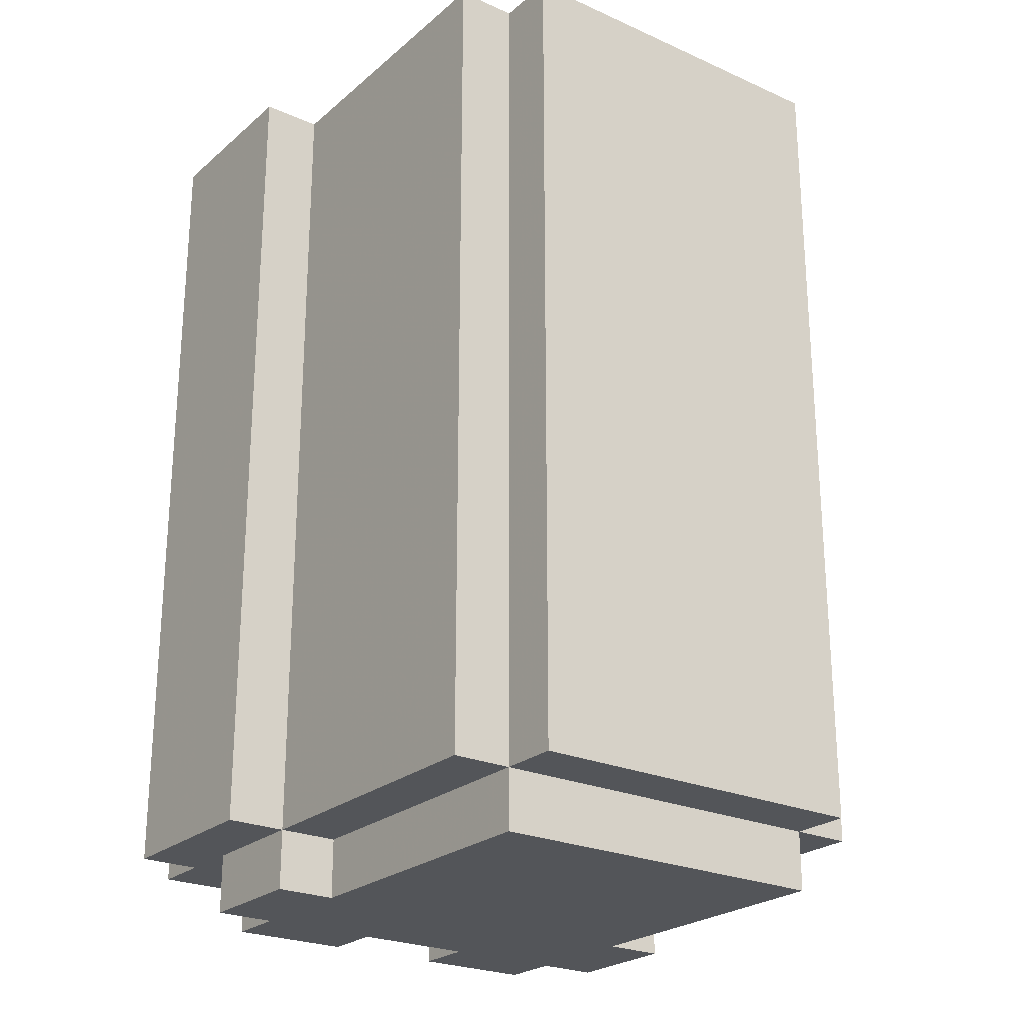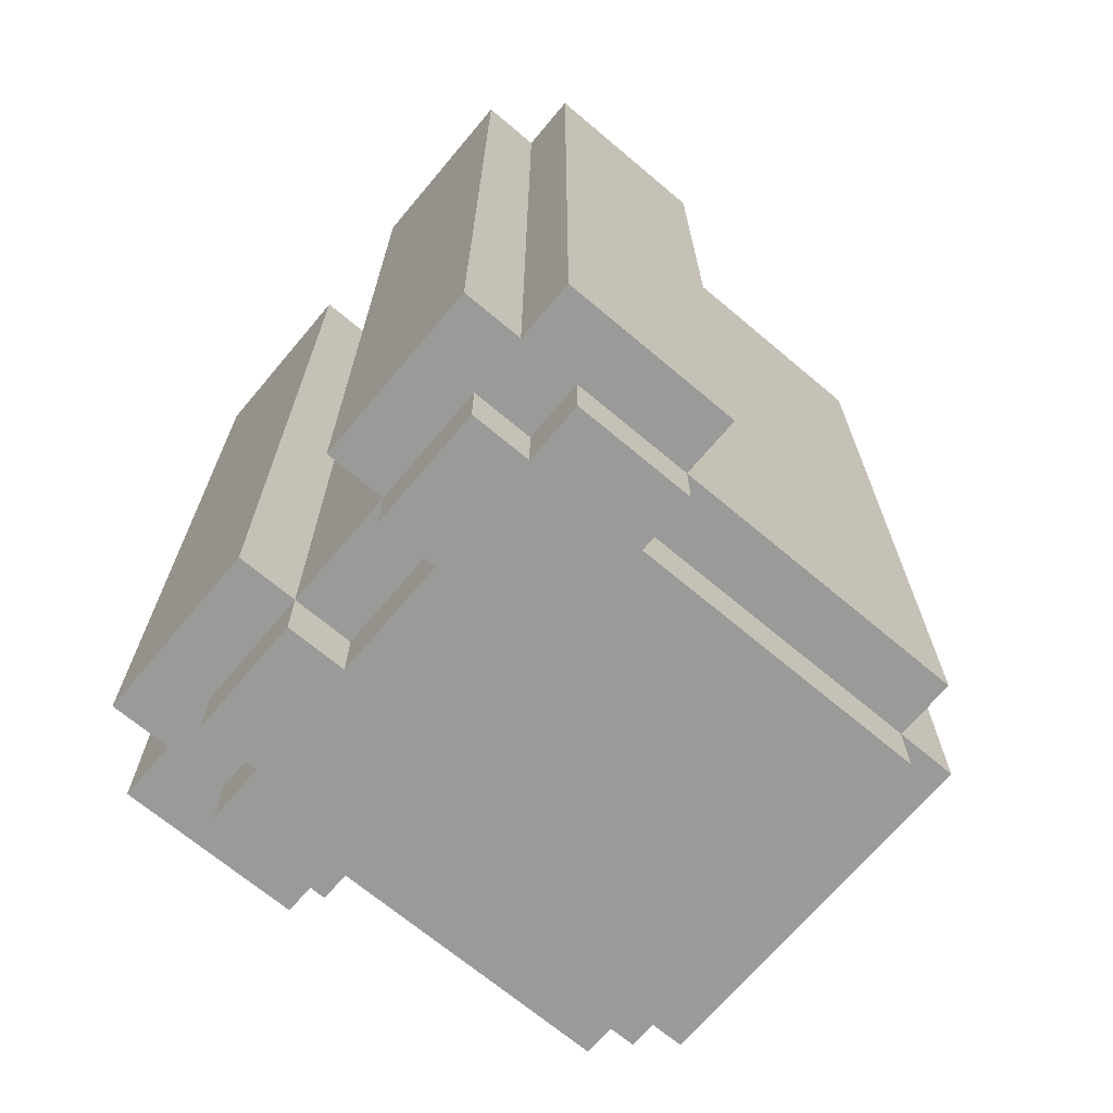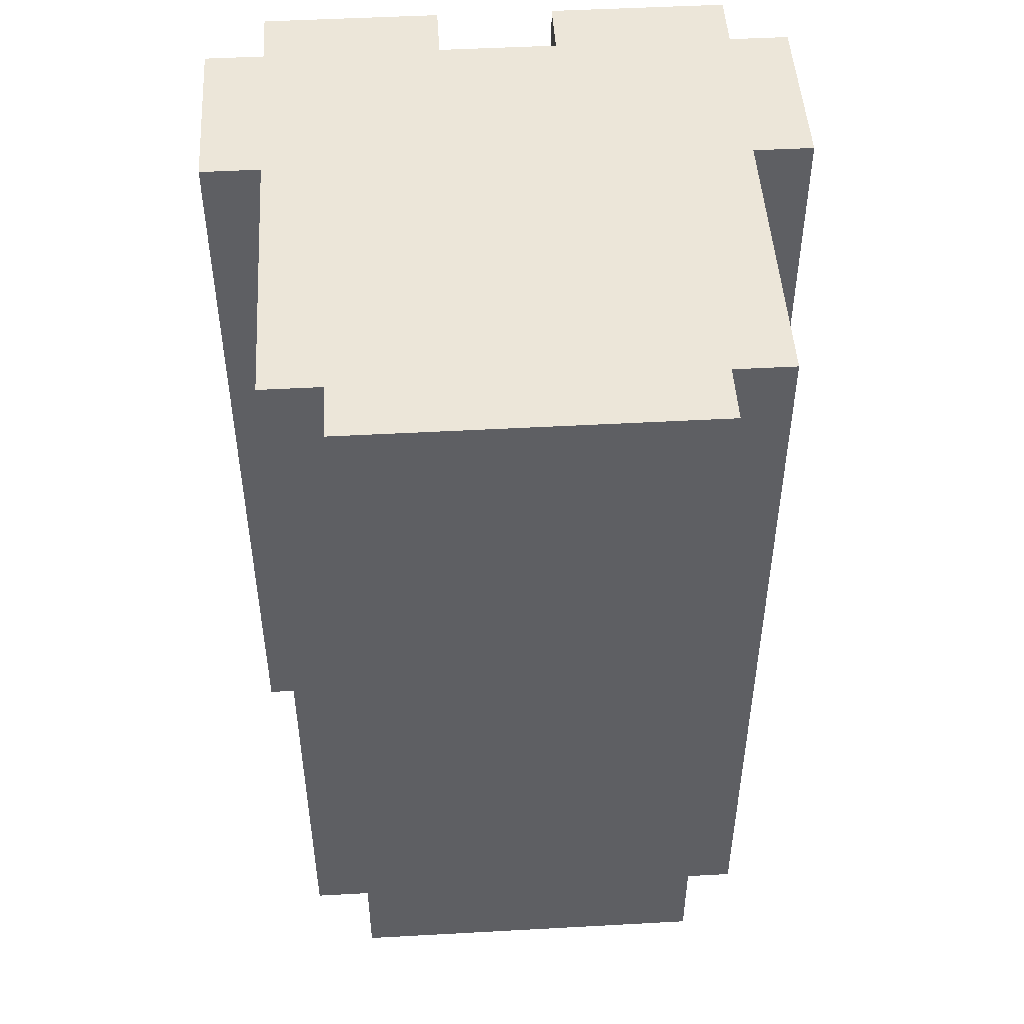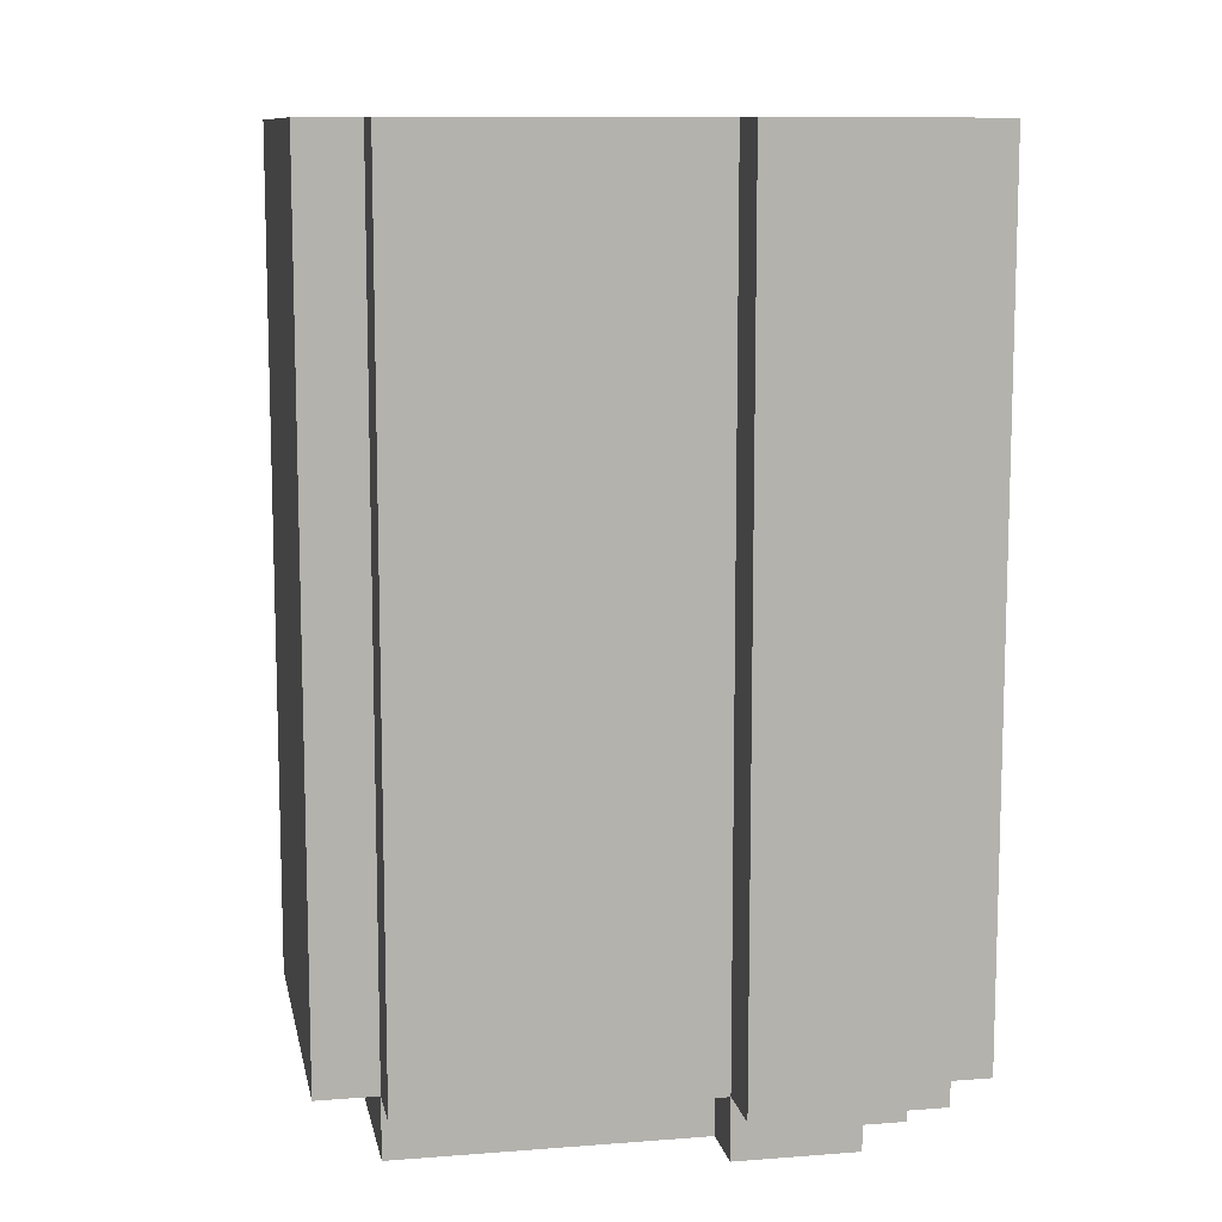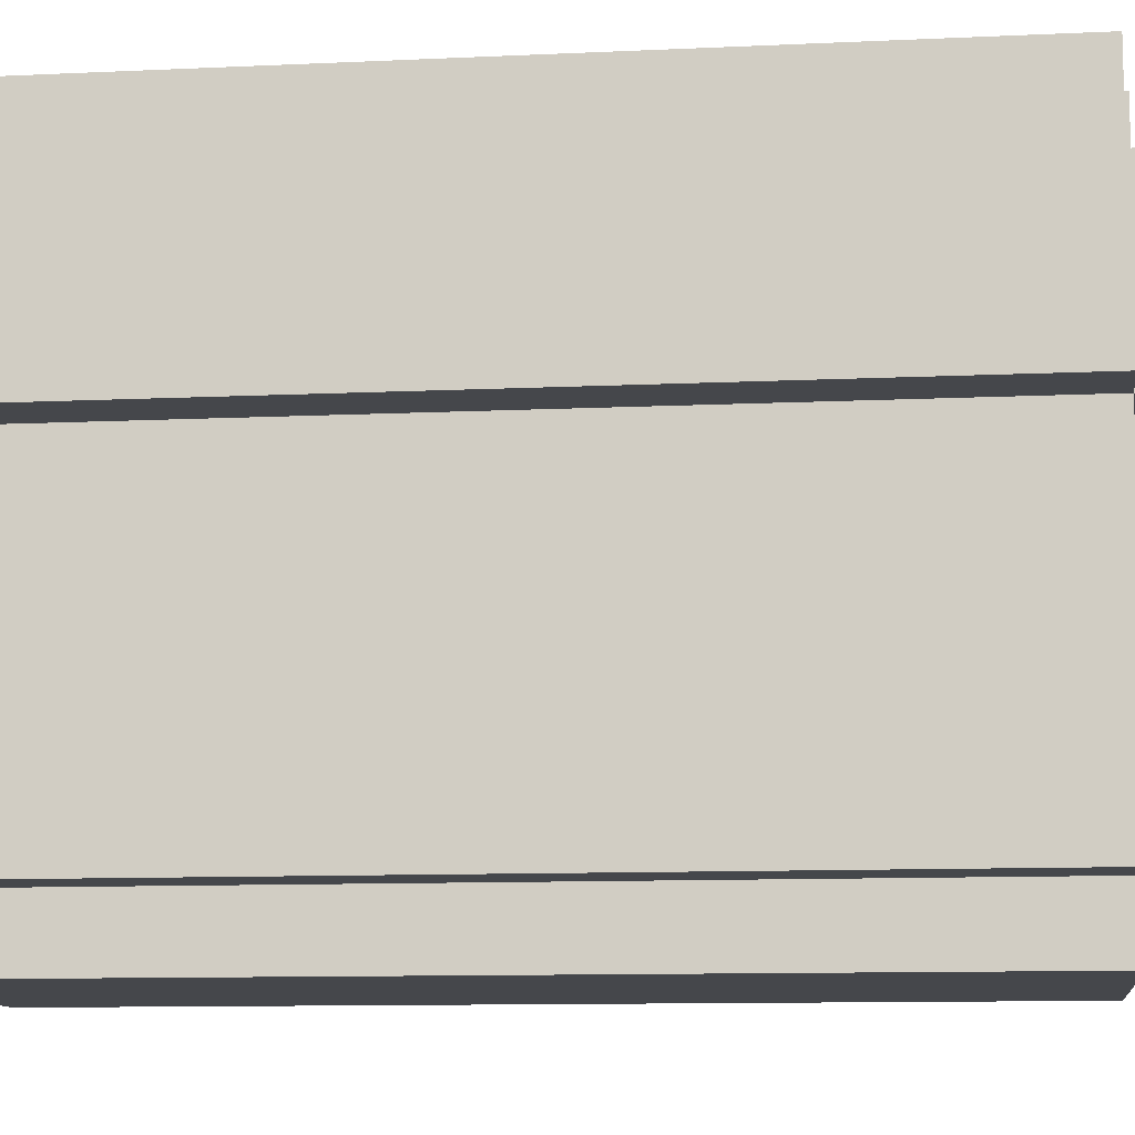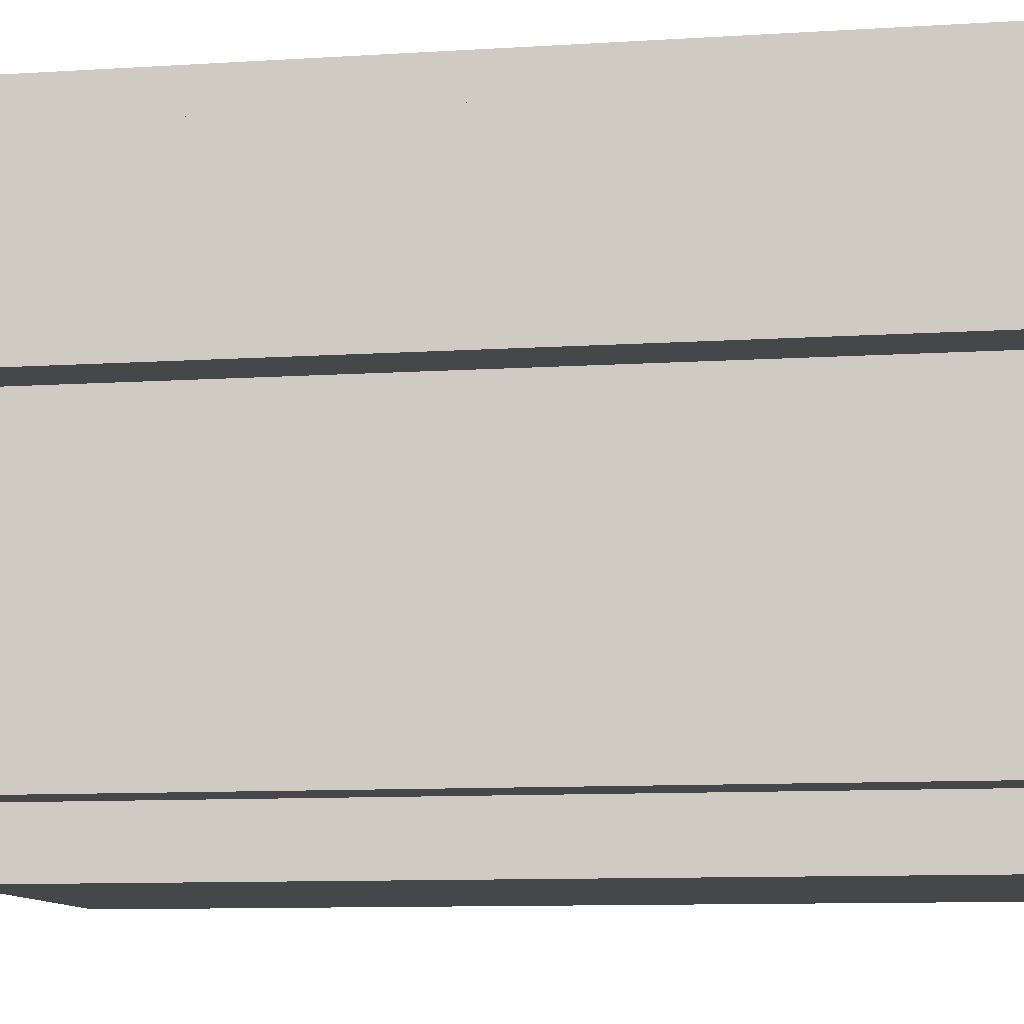
<metadata>
{"format":"obj","ext":"obj","renderer":"f3d","projection":"perspective","resolution":1024,"background":"white","views":[{"elev":-24.3,"azim":-36.3,"up":"+Z"},{"elev":-69.2,"azim":-130.1,"up":"+Z"},{"elev":48.6,"azim":-3.5,"up":"+Z"},{"elev":10.5,"azim":79.0,"up":"+Z"},{"elev":-10.4,"azim":96.9,"up":"+Y"},{"elev":-10.4,"azim":-81.0,"up":"+Y"}]}
</metadata>
<code>
g Model
v -10.67 2.133 16
v -10.67 8.533 16
v -10.67 8.533 -13.87
v -10.67 2.133 -13.87
f 1 2 3 4
v -8.533 -8.533 16
v -8.533 2.133 16
v -8.533 2.133 -13.87
v -8.533 -8.533 -13.87
f 5 6 7 8
v -8.533 8.533 16
v -8.533 10.67 16
v -8.533 10.67 -13.87
v -8.533 8.533 -13.87
f 9 10 11 12
v -8.533 2.133 -13.87
v -8.533 6.4 -13.87
v -8.533 6.4 -16
v -8.533 2.133 -16
f 13 14 15 16
v -6.4 -10.67 16
v -6.4 -8.533 16
v -6.4 -8.533 -13.87
v -6.4 -10.67 -13.87
f 17 18 19 20
v -6.4 -8.533 -13.87
v -6.4 2.133 -13.87
v -6.4 2.133 -16
v -6.4 -8.533 -16
f 21 22 23 24
v -6.4 6.4 -13.87
v -6.4 8.533 -13.87
v -6.4 8.533 -16
v -6.4 6.4 -16
f 25 26 27 28
v 2.133 8.533 16
v 2.133 10.67 16
v 2.133 10.67 -13.87
v 2.133 8.533 -13.87
f 29 30 31 32
v 2.133 6.4 -13.87
v 2.133 8.533 -13.87
v 2.133 8.533 -16
v 2.133 6.4 -16
f 33 34 35 36
v -2.133 8.533 -13.87
v -2.133 10.67 -13.87
v -2.133 10.67 16
v -2.133 8.533 16
f 37 38 39 40
v -2.133 6.4 -16
v -2.133 8.533 -16
v -2.133 8.533 -13.87
v -2.133 6.4 -13.87
f 41 42 43 44
v 6.4 -10.67 -13.87
v 6.4 -8.533 -13.87
v 6.4 -8.533 16
v 6.4 -10.67 16
f 45 46 47 48
v 6.4 -8.533 -16
v 6.4 2.133 -16
v 6.4 2.133 -13.87
v 6.4 -8.533 -13.87
f 49 50 51 52
v 6.4 6.4 -16
v 6.4 8.533 -16
v 6.4 8.533 -13.87
v 6.4 6.4 -13.87
f 53 54 55 56
v 8.533 -8.533 -13.87
v 8.533 2.133 -13.87
v 8.533 2.133 16
v 8.533 -8.533 16
f 57 58 59 60
v 8.533 8.533 -13.87
v 8.533 10.67 -13.87
v 8.533 10.67 16
v 8.533 8.533 16
f 61 62 63 64
v 8.533 2.133 -16
v 8.533 6.4 -16
v 8.533 6.4 -13.87
v 8.533 2.133 -13.87
f 65 66 67 68
v 10.67 2.133 -13.87
v 10.67 8.533 -13.87
v 10.67 8.533 16
v 10.67 2.133 16
f 69 70 71 72
v -6.4 -10.67 -13.87
v 6.4 -10.67 -13.87
v 6.4 -10.67 16
v -6.4 -10.67 16
f 73 74 75 76
v -8.533 -8.533 -13.87
v -6.4 -8.533 -13.87
v -6.4 -8.533 16
v -8.533 -8.533 16
f 77 78 79 80
v 6.4 -8.533 -13.87
v 8.533 -8.533 -13.87
v 8.533 -8.533 16
v 6.4 -8.533 16
f 81 82 83 84
v -6.4 -8.533 -16
v 6.4 -8.533 -16
v 6.4 -8.533 -13.87
v -6.4 -8.533 -13.87
f 85 86 87 88
v -10.67 2.133 -13.87
v -8.533 2.133 -13.87
v -8.533 2.133 16
v -10.67 2.133 16
f 89 90 91 92
v 8.533 2.133 -13.87
v 10.67 2.133 -13.87
v 10.67 2.133 16
v 8.533 2.133 16
f 93 94 95 96
v -8.533 2.133 -16
v -6.4 2.133 -16
v -6.4 2.133 -13.87
v -8.533 2.133 -13.87
f 97 98 99 100
v 6.4 2.133 -16
v 8.533 2.133 -16
v 8.533 2.133 -13.87
v 6.4 2.133 -13.87
f 101 102 103 104
v -2.133 6.4 -13.87
v 2.133 6.4 -13.87
v 2.133 6.4 -16
v -2.133 6.4 -16
f 105 106 107 108
v -8.533 6.4 -13.87
v -6.4 6.4 -13.87
v -6.4 6.4 -16
v -8.533 6.4 -16
f 109 110 111 112
v 6.4 6.4 -13.87
v 8.533 6.4 -13.87
v 8.533 6.4 -16
v 6.4 6.4 -16
f 113 114 115 116
v -2.133 8.533 16
v 2.133 8.533 16
v 2.133 8.533 -13.87
v -2.133 8.533 -13.87
f 117 118 119 120
v -10.67 8.533 16
v -8.533 8.533 16
v -8.533 8.533 -13.87
v -10.67 8.533 -13.87
f 121 122 123 124
v 8.533 8.533 16
v 10.67 8.533 16
v 10.67 8.533 -13.87
v 8.533 8.533 -13.87
f 125 126 127 128
v -6.4 8.533 -13.87
v -2.133 8.533 -13.87
v -2.133 8.533 -16
v -6.4 8.533 -16
f 129 130 131 132
v 2.133 8.533 -13.87
v 6.4 8.533 -13.87
v 6.4 8.533 -16
v 2.133 8.533 -16
f 133 134 135 136
v -8.533 10.67 16
v -2.133 10.67 16
v -2.133 10.67 -13.87
v -8.533 10.67 -13.87
f 137 138 139 140
v 2.133 10.67 16
v 8.533 10.67 16
v 8.533 10.67 -13.87
v 2.133 10.67 -13.87
f 141 142 143 144
v -6.4 6.4 -16
v 6.4 6.4 -16
v 6.4 -8.533 -16
v -6.4 -8.533 -16
f 145 146 147 148
v -8.533 6.4 -16
v -6.4 6.4 -16
v -6.4 2.133 -16
v -8.533 2.133 -16
f 149 150 151 152
v 6.4 6.4 -16
v 8.533 6.4 -16
v 8.533 2.133 -16
v 6.4 2.133 -16
f 153 154 155 156
v -6.4 8.533 -16
v -2.133 8.533 -16
v -2.133 6.4 -16
v -6.4 6.4 -16
f 157 158 159 160
v 2.133 8.533 -16
v 6.4 8.533 -16
v 6.4 6.4 -16
v 2.133 6.4 -16
f 161 162 163 164
v -6.4 -8.533 -13.87
v 6.4 -8.533 -13.87
v 6.4 -10.67 -13.87
v -6.4 -10.67 -13.87
f 165 166 167 168
v -8.533 2.133 -13.87
v -6.4 2.133 -13.87
v -6.4 -8.533 -13.87
v -8.533 -8.533 -13.87
f 169 170 171 172
v 6.4 2.133 -13.87
v 8.533 2.133 -13.87
v 8.533 -8.533 -13.87
v 6.4 -8.533 -13.87
f 173 174 175 176
v -10.67 8.533 -13.87
v -8.533 8.533 -13.87
v -8.533 2.133 -13.87
v -10.67 2.133 -13.87
f 177 178 179 180
v 8.533 8.533 -13.87
v 10.67 8.533 -13.87
v 10.67 2.133 -13.87
v 8.533 2.133 -13.87
f 181 182 183 184
v -8.533 10.67 -13.87
v -2.133 10.67 -13.87
v -2.133 8.533 -13.87
v -8.533 8.533 -13.87
f 185 186 187 188
v 2.133 10.67 -13.87
v 8.533 10.67 -13.87
v 8.533 8.533 -13.87
v 2.133 8.533 -13.87
f 189 190 191 192
v -2.133 8.533 -13.87
v 2.133 8.533 -13.87
v 2.133 6.4 -13.87
v -2.133 6.4 -13.87
f 193 194 195 196
v -8.533 8.533 -13.87
v -6.4 8.533 -13.87
v -6.4 6.4 -13.87
v -8.533 6.4 -13.87
f 197 198 199 200
v 6.4 8.533 -13.87
v 8.533 8.533 -13.87
v 8.533 6.4 -13.87
v 6.4 6.4 -13.87
f 201 202 203 204
v -8.533 -8.533 16
v 8.533 -8.533 16
v 8.533 8.533 16
v -8.533 8.533 16
f 205 206 207 208
v -6.4 -10.67 16
v 6.4 -10.67 16
v 6.4 -8.533 16
v -6.4 -8.533 16
f 209 210 211 212
v -10.67 2.133 16
v -8.533 2.133 16
v -8.533 8.533 16
v -10.67 8.533 16
f 213 214 215 216
v 8.533 2.133 16
v 10.67 2.133 16
v 10.67 8.533 16
v 8.533 8.533 16
f 217 218 219 220
v -8.533 8.533 16
v -2.133 8.533 16
v -2.133 10.67 16
v -8.533 10.67 16
f 221 222 223 224
v 2.133 8.533 16
v 8.533 8.533 16
v 8.533 10.67 16
v 2.133 10.67 16
f 225 226 227 228

</code>
